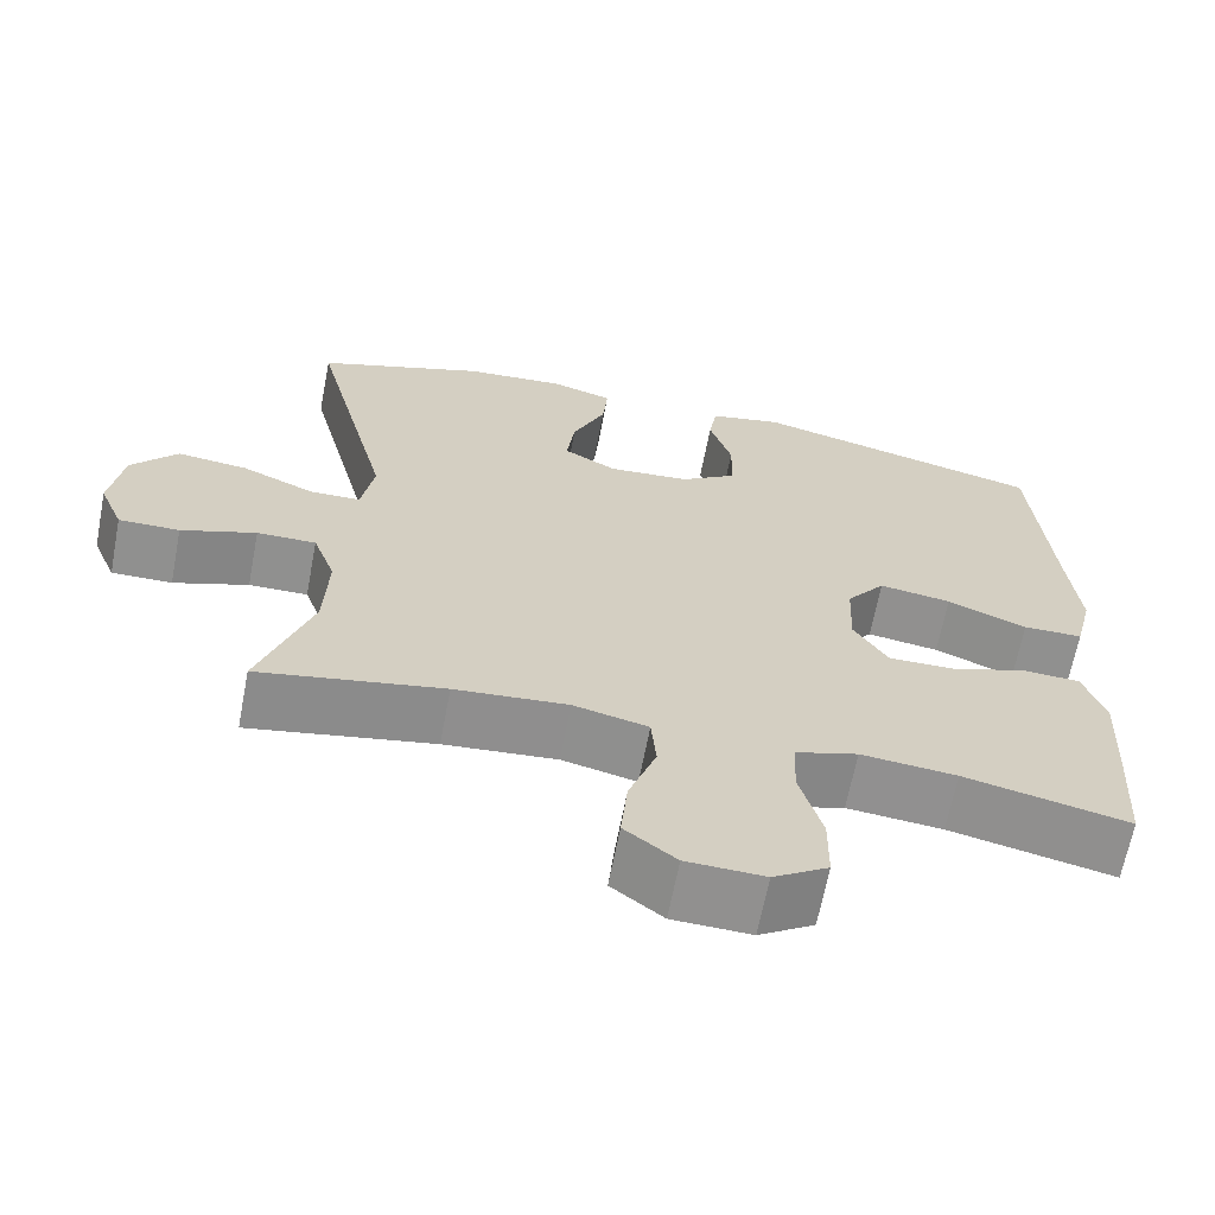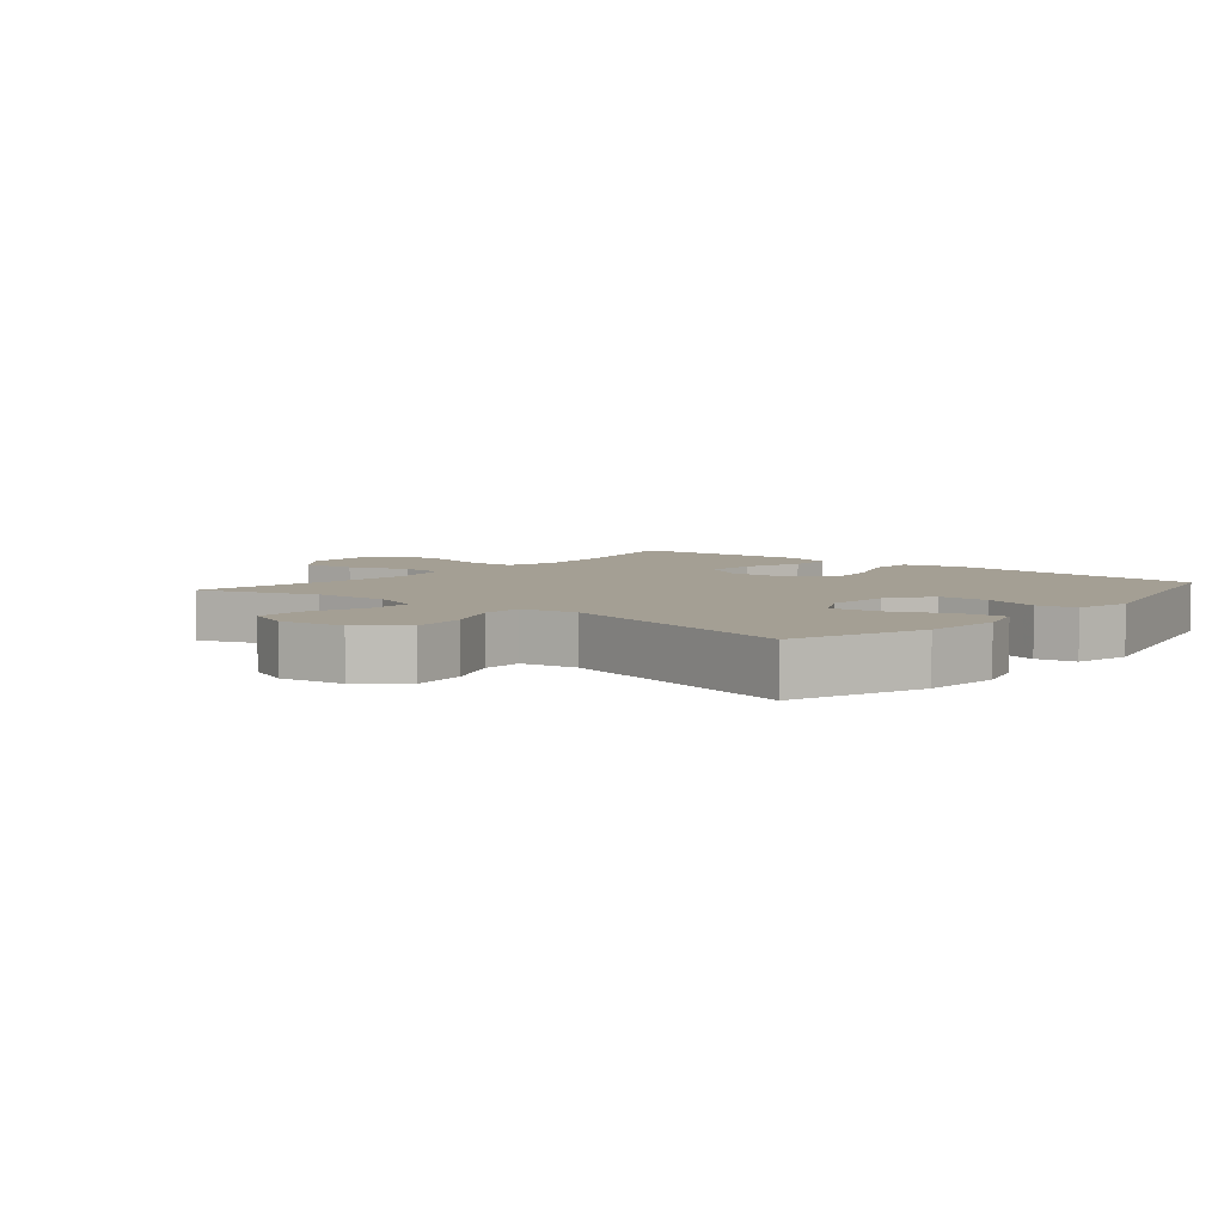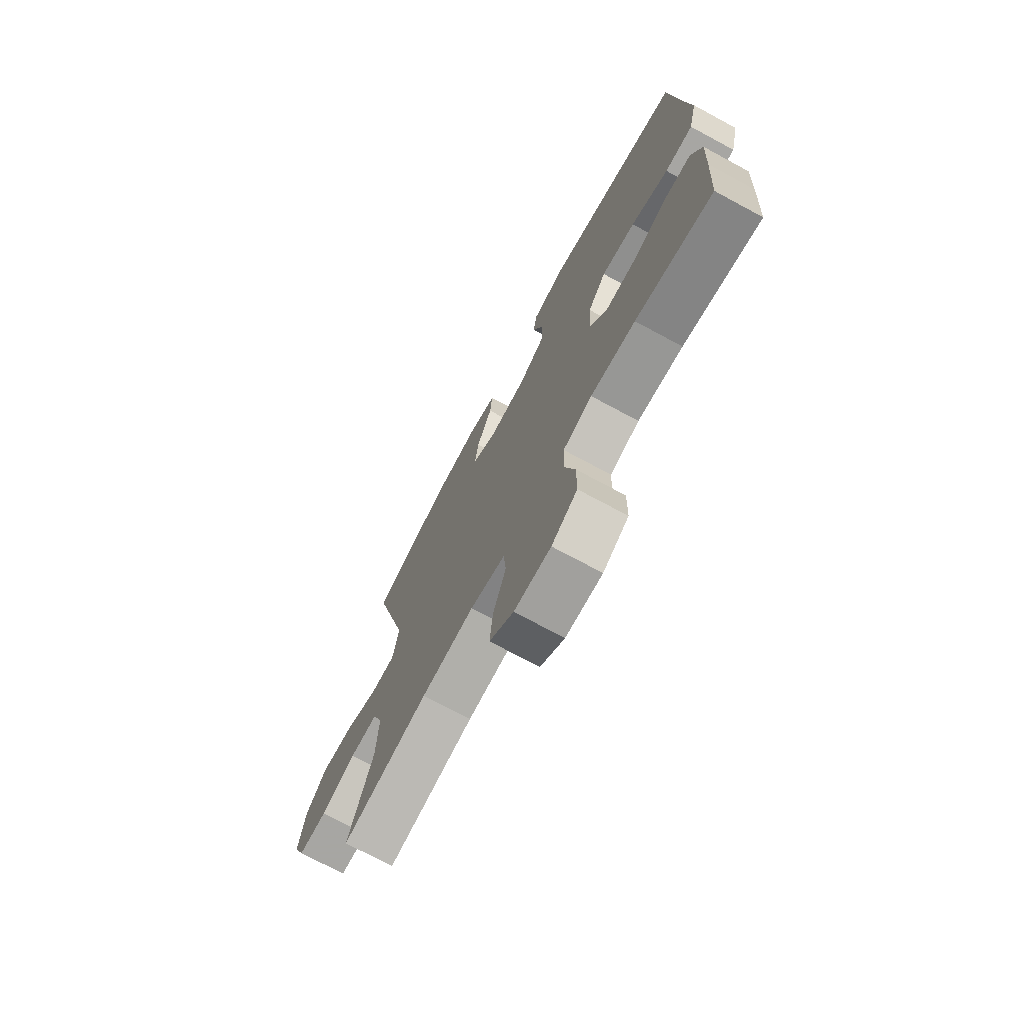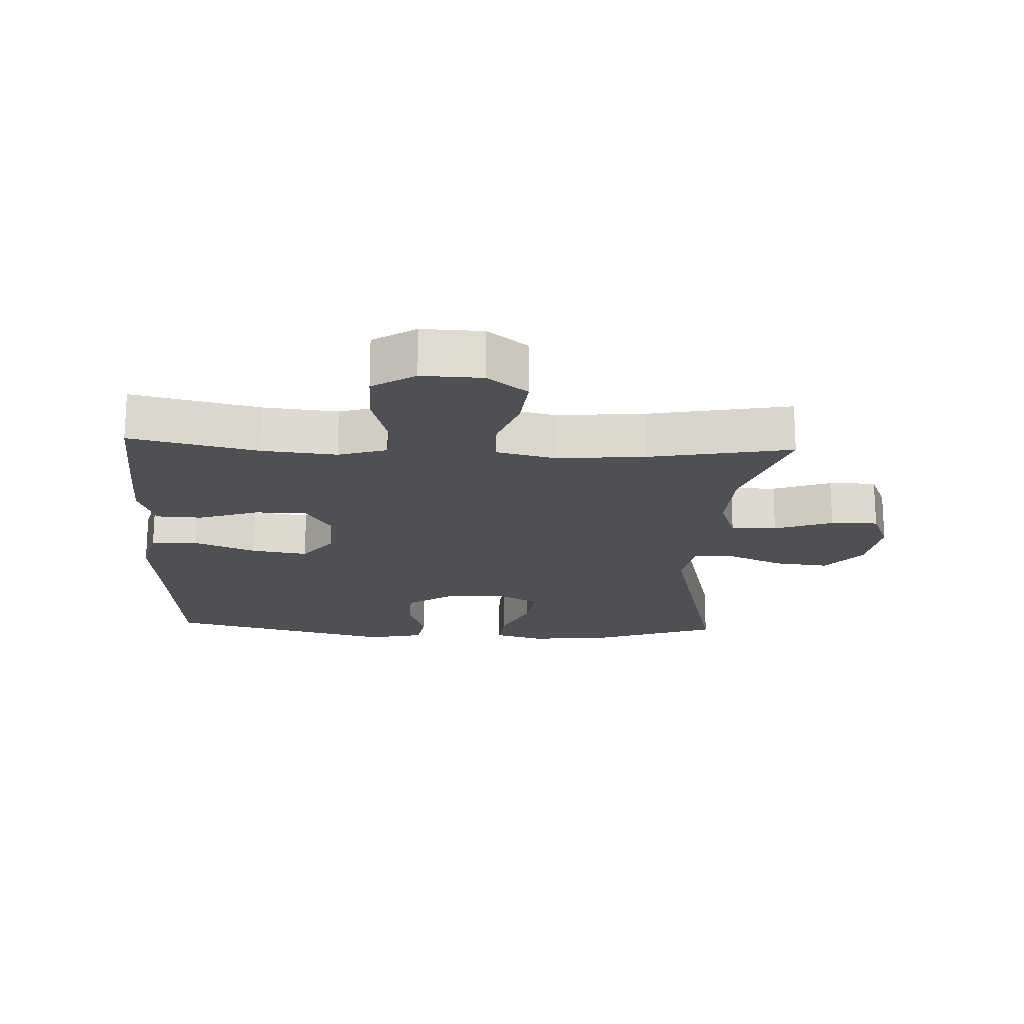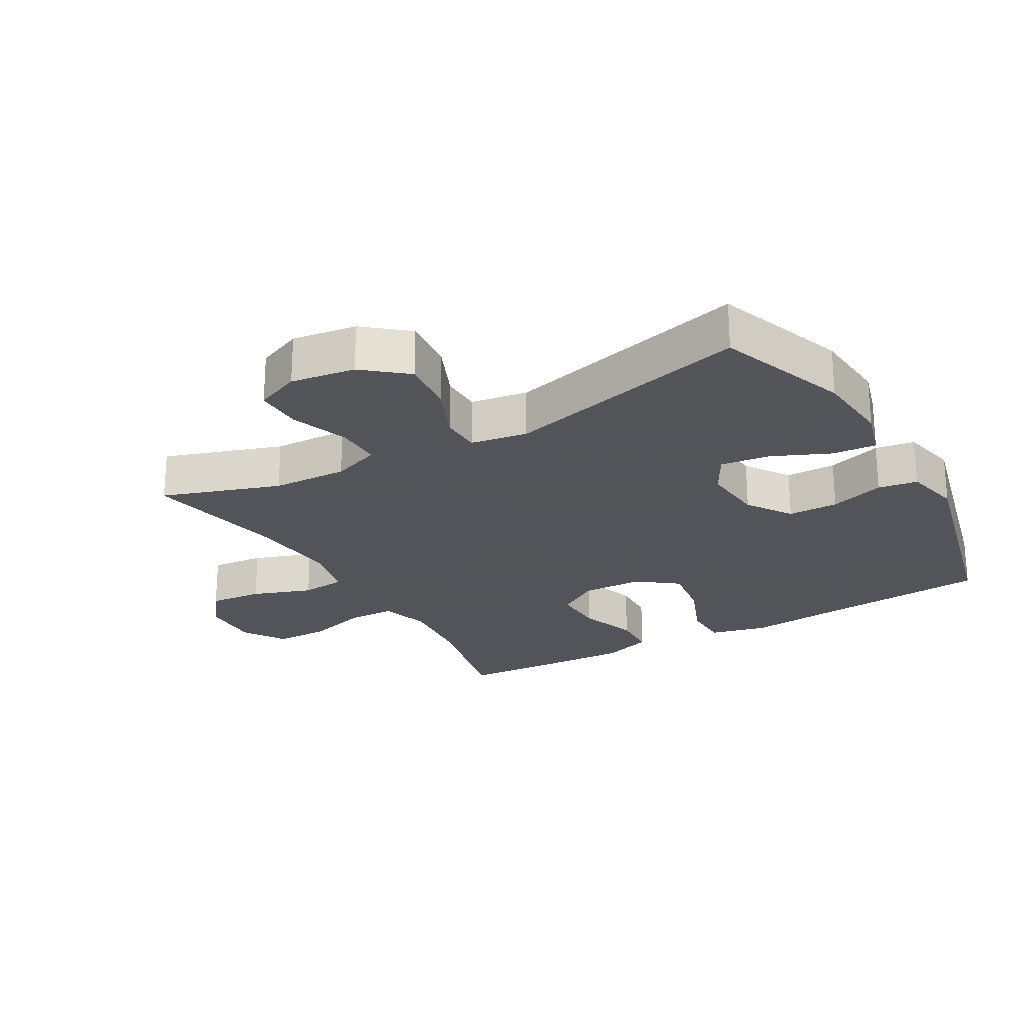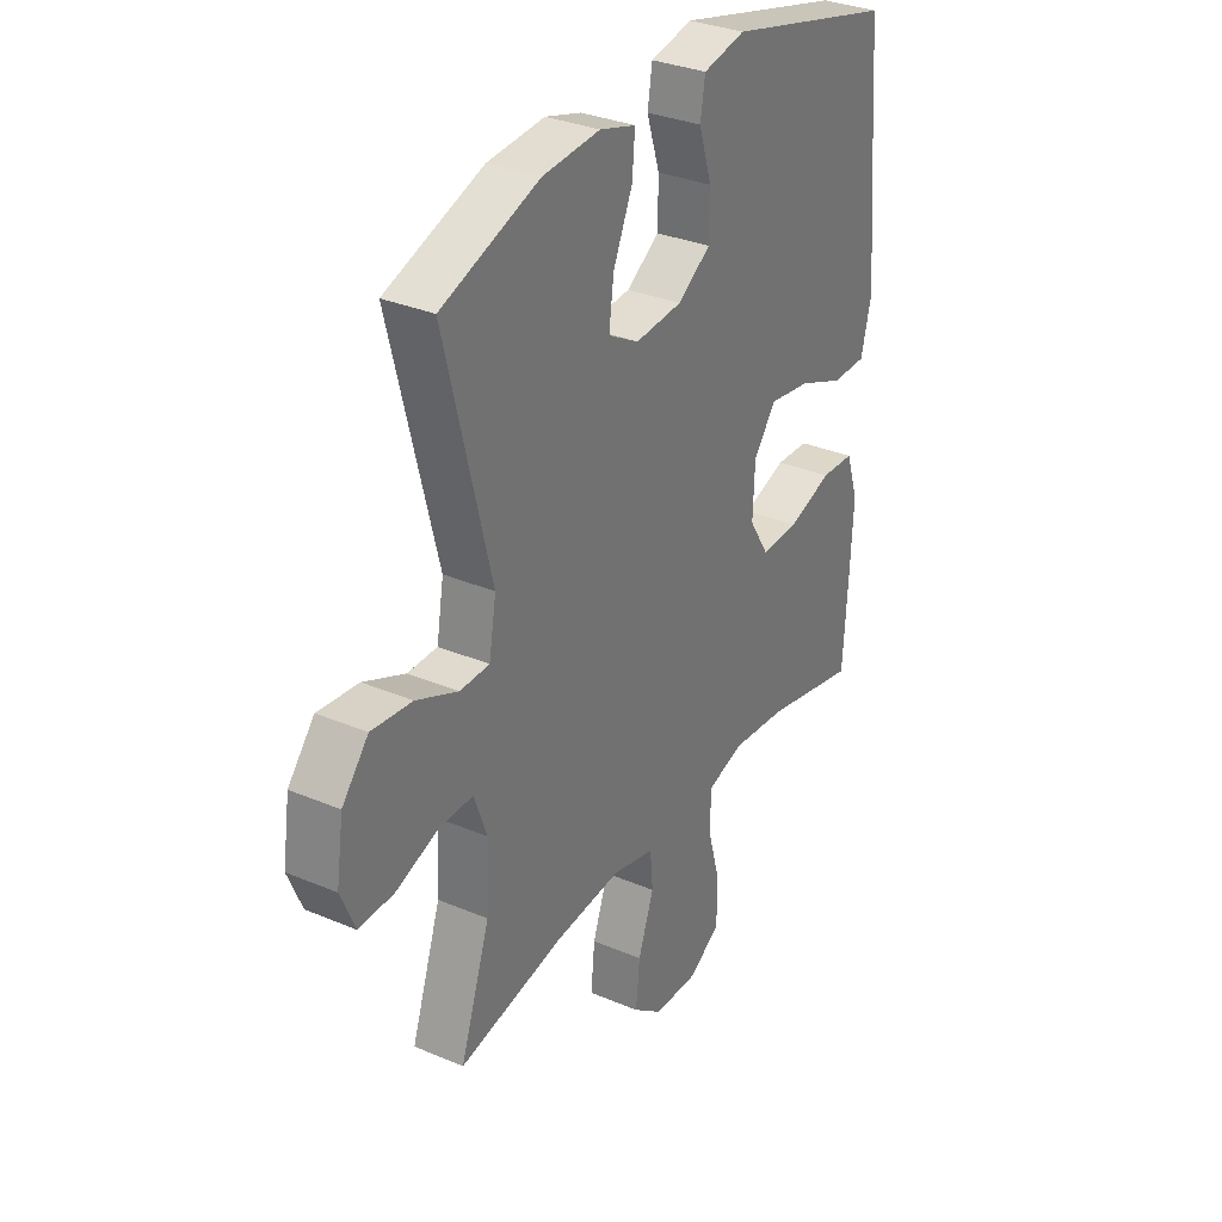
<metadata>
{"format":"obj","ext":"obj","renderer":"f3d","projection":"perspective","resolution":1024,"background":"white","views":[{"elev":-65.6,"azim":-10.9,"up":"+Z"},{"elev":5.5,"azim":-50.1,"up":"+Y"},{"elev":-73.3,"azim":61.7,"up":"+Z"},{"elev":-18.8,"azim":177.2,"up":"+Y"},{"elev":-23.9,"azim":-59.9,"up":"+Y"},{"elev":32.2,"azim":-59.3,"up":"+Z"}]}
</metadata>
<code>
v 0.5 0.07 0.5
v 0.522 0.07 0.227
v 0.535 0.07 0.09
v 0.513 0.07 0.001
v 0.441 0.07 0
v 0.345 0.07 0.039
v 0.258 0.07 0.052
v 0.211 0.07 -0.009
v 0.207 0.07 -0.103
v 0.248 0.07 -0.169
v 0.328 0.07 -0.167
v 0.42 0.07 -0.136
v 0.49 0.07 -0.139
v 0.516 0.07 -0.217
v 0.51 0.07 -0.339
v 0.5 0.07 -0.5
v 0.302 0.07 -0.456
v 0.187 0.07 -0.445
v 0.112 0.07 -0.468
v 0.109 0.07 -0.54
v 0.136 0.07 -0.636
v 0.135 0.07 -0.72
v 0.069 0.07 -0.762
v -0.025 0.07 -0.759
v -0.087 0.07 -0.711
v -0.079 0.07 -0.628
v -0.046 0.07 -0.536
v -0.052 0.07 -0.467
v -0.142 0.07 -0.446
v -0.278 0.07 -0.458
v -0.5 0.07 -0.5
v -0.438 0.07 -0.318
v -0.433 0.07 -0.201
v -0.46 0.07 -0.126
v -0.531 0.07 -0.127
v -0.621 0.07 -0.159
v -0.694 0.07 -0.16
v -0.723 0.07 -0.09
v -0.708 0.07 0.01
v -0.653 0.07 0.076
v -0.568 0.07 0.067
v -0.481 0.07 0.029
v -0.419 0.07 0.03
v -0.404 0.07 0.118
v -0.5 0.07 0.5
v -0.296 0.07 0.573
v -0.176 0.07 0.583
v -0.101 0.07 0.561
v -0.107 0.07 0.493
v -0.147 0.07 0.403
v -0.157 0.07 0.327
v -0.093 0.07 0.291
v 0.005 0.07 0.299
v 0.074 0.07 0.345
v 0.075 0.07 0.423
v 0.048 0.07 0.508
v 0.058 0.07 0.569
v 0.146 0.07 0.588
v 0.5 0 0.5
v 0.522 0 0.227
v 0.535 0 0.09
v 0.513 0 0.001
v 0.441 0 0
v 0.345 0 0.039
v 0.258 0 0.052
v 0.211 0 -0.009
v 0.207 0 -0.103
v 0.248 0 -0.169
v 0.328 0 -0.167
v 0.42 0 -0.136
v 0.49 0 -0.139
v 0.516 0 -0.217
v 0.51 0 -0.339
v 0.5 0 -0.5
v 0.302 0 -0.456
v 0.187 0 -0.445
v 0.112 0 -0.468
v 0.109 0 -0.54
v 0.136 0 -0.636
v 0.135 0 -0.72
v 0.069 0 -0.762
v -0.025 0 -0.759
v -0.087 0 -0.711
v -0.079 0 -0.628
v -0.046 0 -0.536
v -0.052 0 -0.467
v -0.142 0 -0.446
v -0.278 0 -0.458
v -0.5 0 -0.5
v -0.438 0 -0.318
v -0.433 0 -0.201
v -0.46 0 -0.126
v -0.531 0 -0.127
v -0.621 0 -0.159
v -0.694 0 -0.16
v -0.723 0 -0.09
v -0.708 0 0.01
v -0.653 0 0.076
v -0.568 0 0.067
v -0.481 0 0.029
v -0.419 0 0.03
v -0.404 0 0.118
v -0.5 0 0.5
v -0.296 0 0.573
v -0.176 0 0.583
v -0.101 0 0.561
v -0.107 0 0.493
v -0.147 0 0.403
v -0.157 0 0.327
v -0.093 0 0.291
v 0.005 0 0.299
v 0.074 0 0.345
v 0.075 0 0.423
v 0.048 0 0.508
v 0.058 0 0.569
v 0.146 0 0.588
f 58 1 2
f 57 58 2
f 56 57 2
f 55 56 2
f 4 5 6
f 3 4 6
f 2 3 6
f 55 2 6
f 54 55 6
f 53 54 6 7
f 52 53 7 8
f 51 52 8 9
f 48 49 50
f 47 48 50
f 46 47 50
f 45 46 50
f 44 45 50
f 43 44 50 51
f 40 41 42
f 39 40 42
f 38 39 42
f 37 38 42
f 36 37 42
f 35 36 42
f 34 35 42 43
f 51 9 10
f 43 51 10
f 34 43 10
f 33 34 10
f 30 31 32
f 33 10 11
f 32 33 11
f 30 32 11
f 29 30 11
f 25 26 27
f 24 25 27
f 23 24 27
f 22 23 27
f 21 22 27
f 20 21 27
f 19 20 27 28
f 13 14 15
f 12 13 15
f 11 12 15
f 29 11 15
f 28 29 15
f 19 28 15
f 18 19 15
f 15 16 17
f 15 17 18
f 60 59 116
f 60 116 115
f 60 115 114
f 60 114 113
f 64 63 62
f 64 62 61
f 64 61 60
f 64 60 113
f 64 113 112
f 65 64 112 111
f 66 65 111 110
f 67 66 110 109
f 108 107 106
f 108 106 105
f 108 105 104
f 108 104 103
f 108 103 102
f 109 108 102 101
f 100 99 98
f 100 98 97
f 100 97 96
f 100 96 95
f 100 95 94
f 100 94 93
f 101 100 93 92
f 68 67 109
f 68 109 101
f 68 101 92
f 68 92 91
f 90 89 88
f 69 68 91
f 69 91 90
f 69 90 88
f 69 88 87
f 85 84 83
f 85 83 82
f 85 82 81
f 85 81 80
f 85 80 79
f 85 79 78
f 86 85 78 77
f 73 72 71
f 73 71 70
f 73 70 69
f 73 69 87
f 73 87 86
f 73 86 77
f 73 77 76
f 75 74 73
f 76 75 73
f 1 59 60 2
f 2 60 61 3
f 3 61 62 4
f 4 62 63 5
f 5 63 64 6
f 6 64 65 7
f 7 65 66 8
f 8 66 67 9
f 9 67 68 10
f 10 68 69 11
f 11 69 70 12
f 12 70 71 13
f 13 71 72 14
f 14 72 73 15
f 15 73 74 16
f 16 74 75 17
f 17 75 76 18
f 18 76 77 19
f 19 77 78 20
f 20 78 79 21
f 21 79 80 22
f 22 80 81 23
f 23 81 82 24
f 24 82 83 25
f 25 83 84 26
f 26 84 85 27
f 27 85 86 28
f 28 86 87 29
f 29 87 88 30
f 30 88 89 31
f 31 89 90 32
f 32 90 91 33
f 33 91 92 34
f 34 92 93 35
f 35 93 94 36
f 36 94 95 37
f 37 95 96 38
f 38 96 97 39
f 39 97 98 40
f 40 98 99 41
f 41 99 100 42
f 42 100 101 43
f 43 101 102 44
f 44 102 103 45
f 45 103 104 46
f 46 104 105 47
f 47 105 106 48
f 48 106 107 49
f 49 107 108 50
f 50 108 109 51
f 51 109 110 52
f 52 110 111 53
f 53 111 112 54
f 54 112 113 55
f 55 113 114 56
f 56 114 115 57
f 57 115 116 58
f 58 116 59 1

</code>
